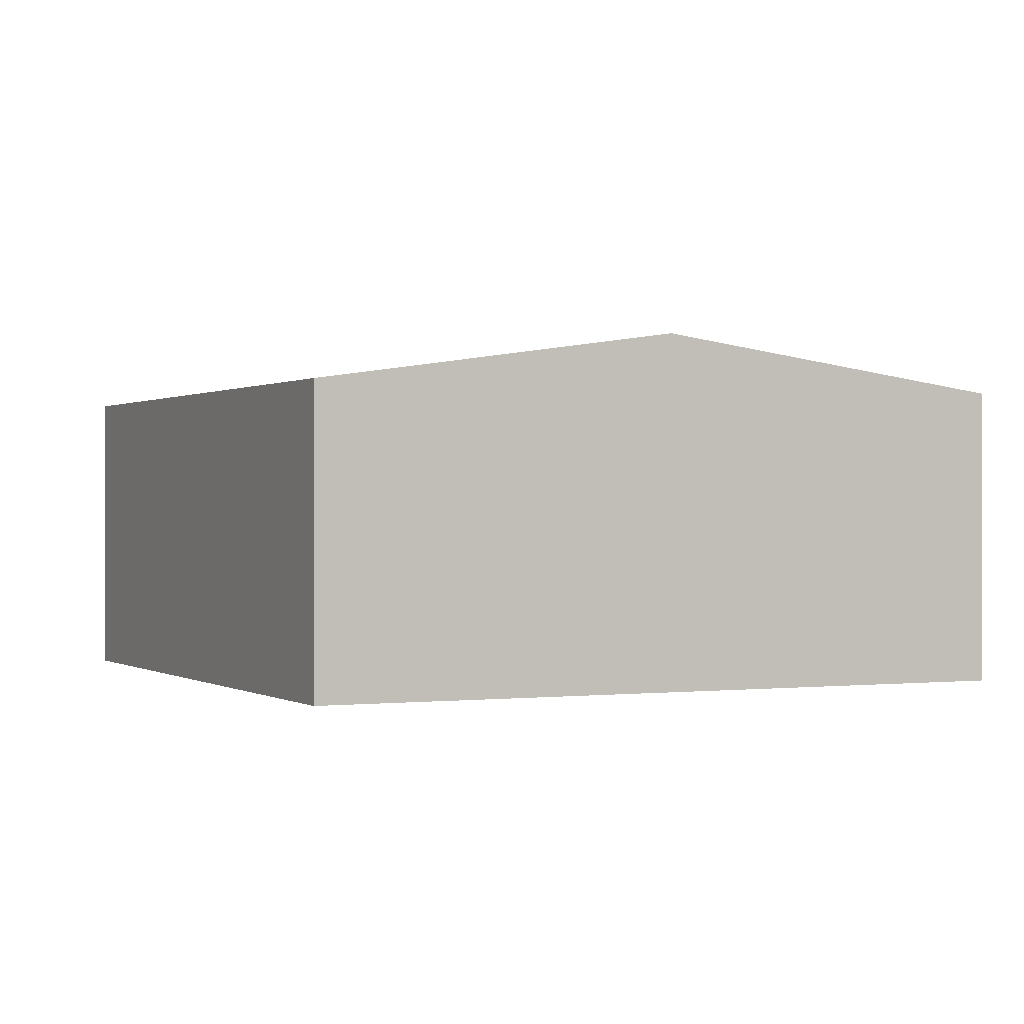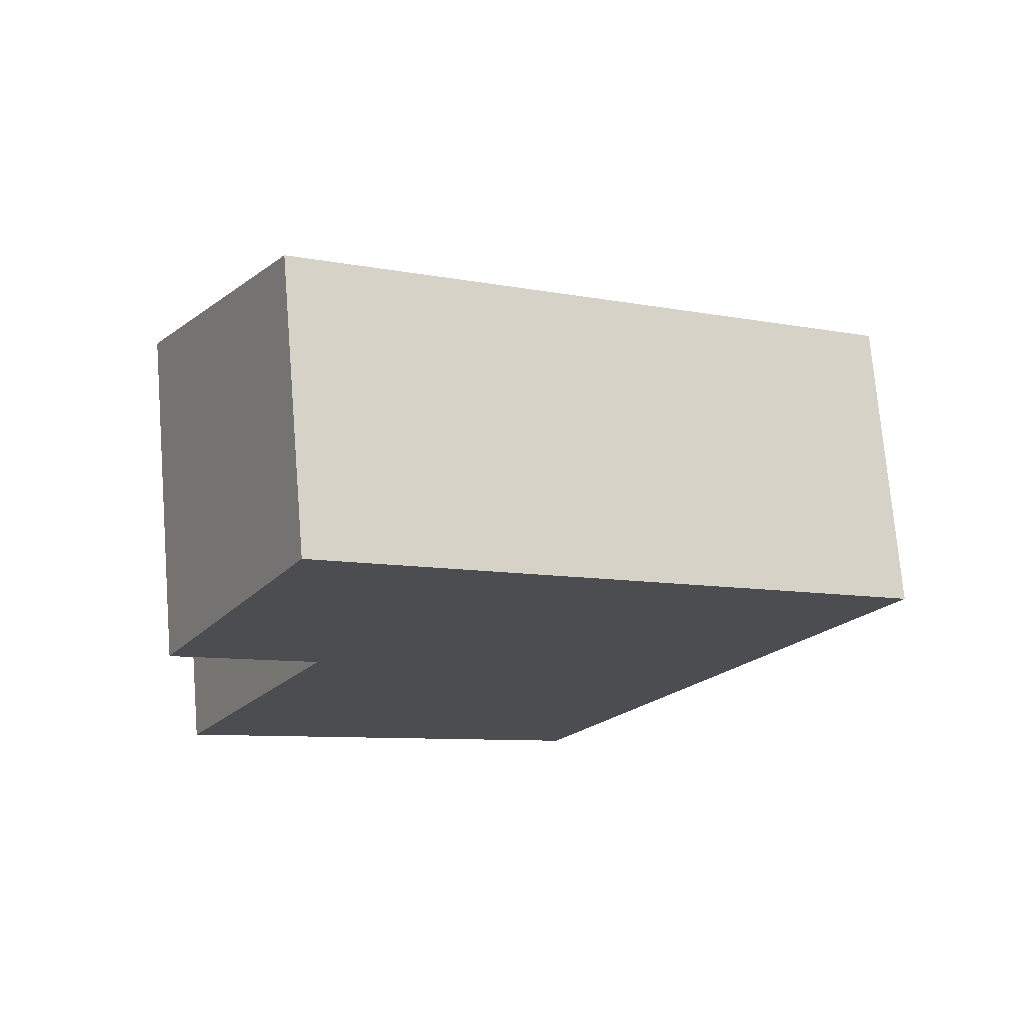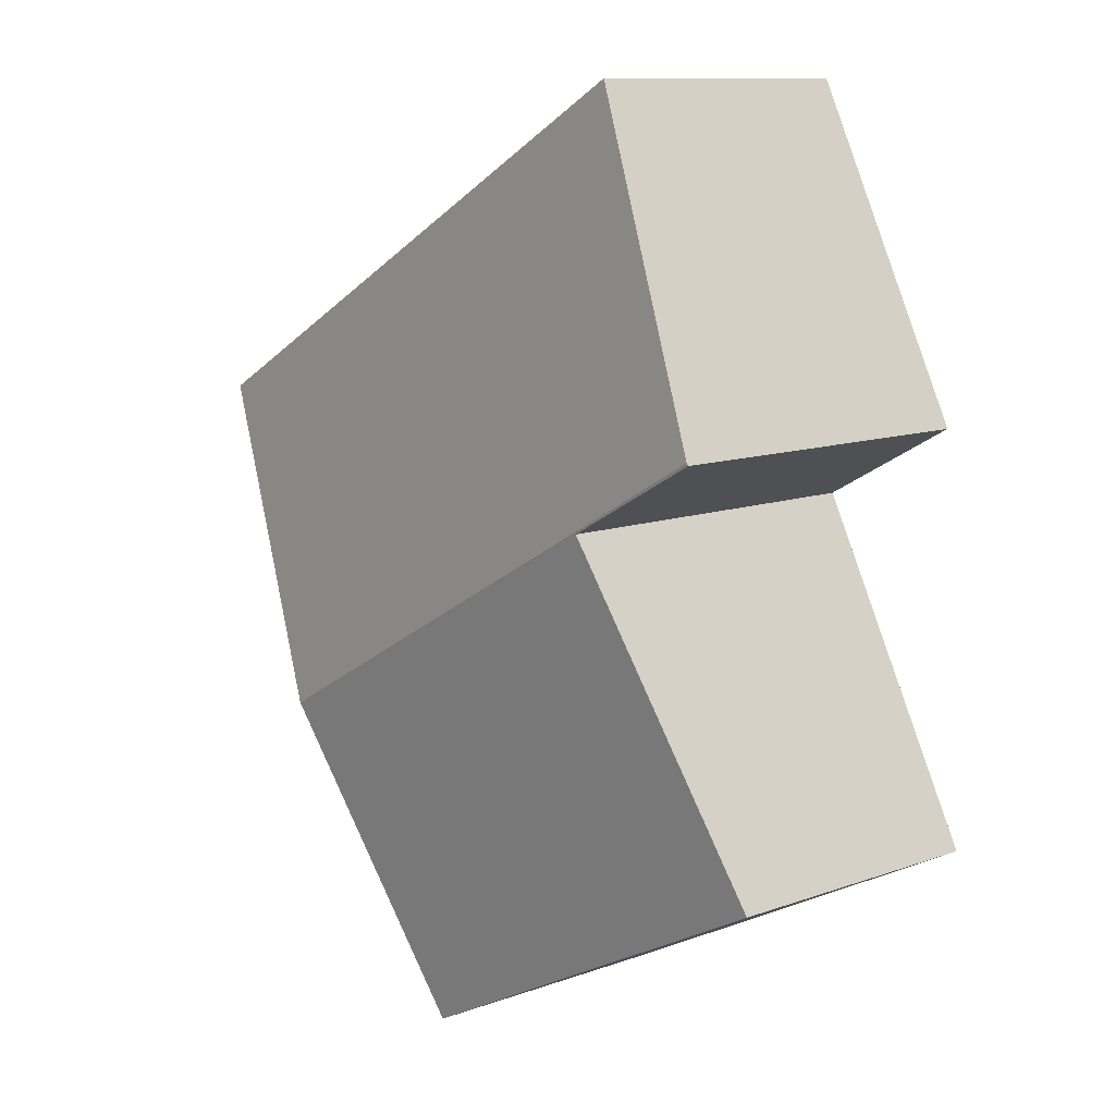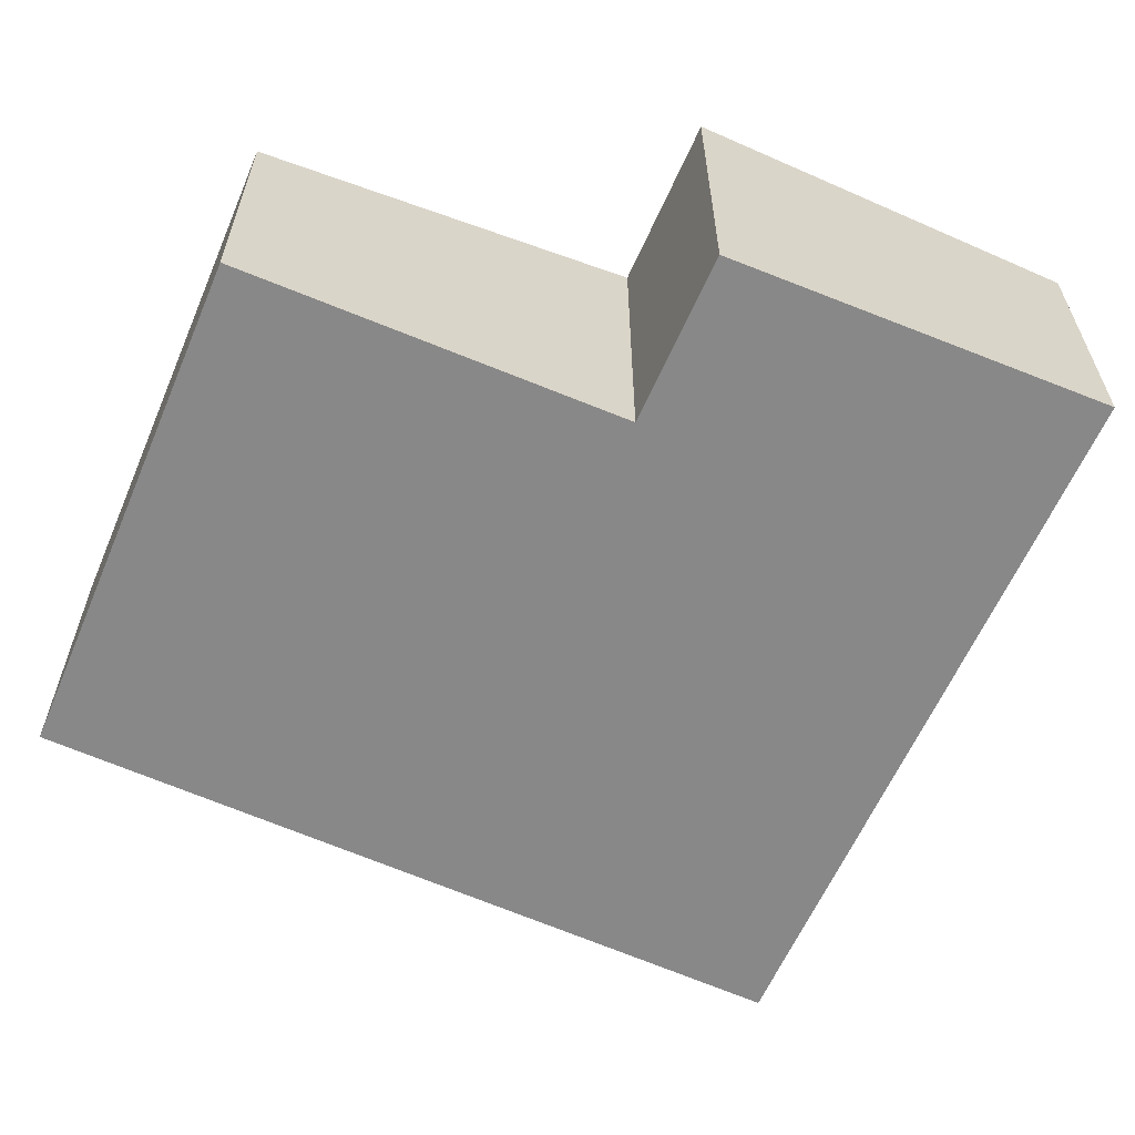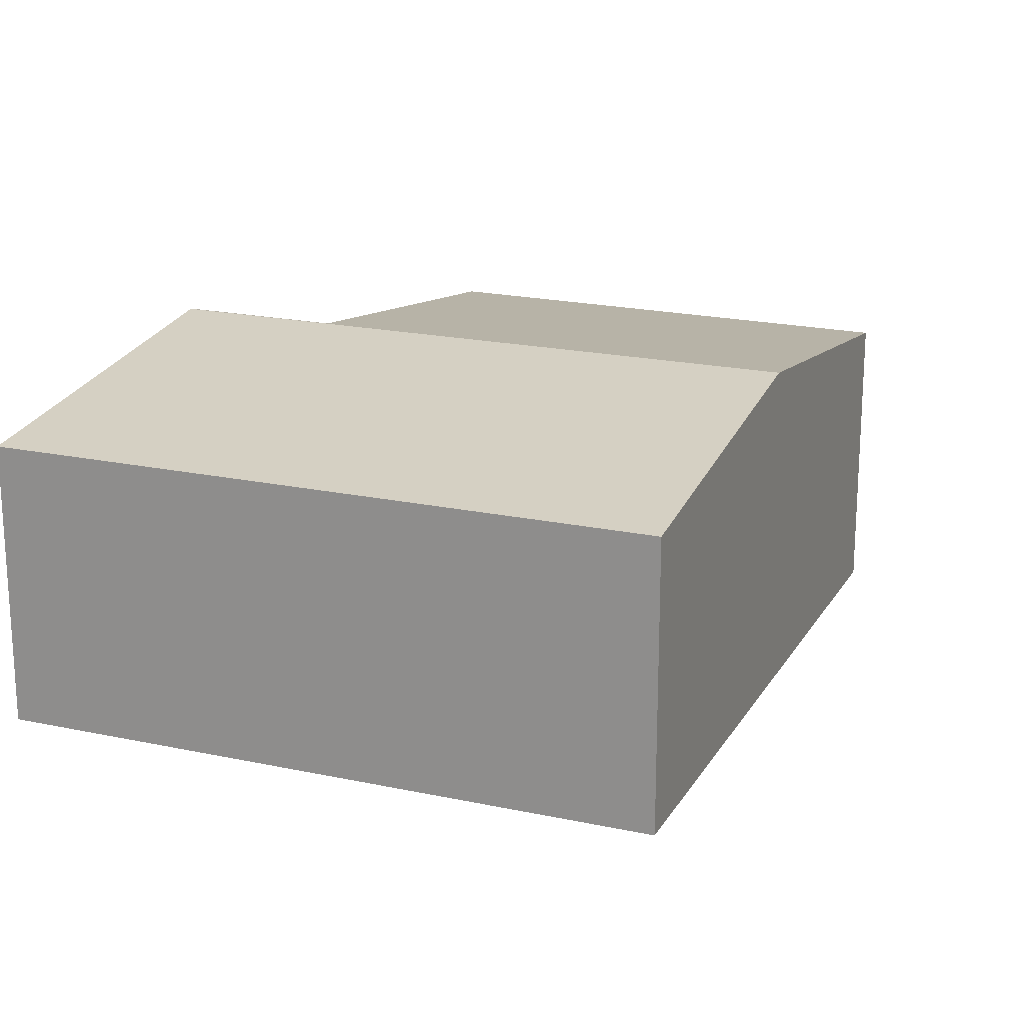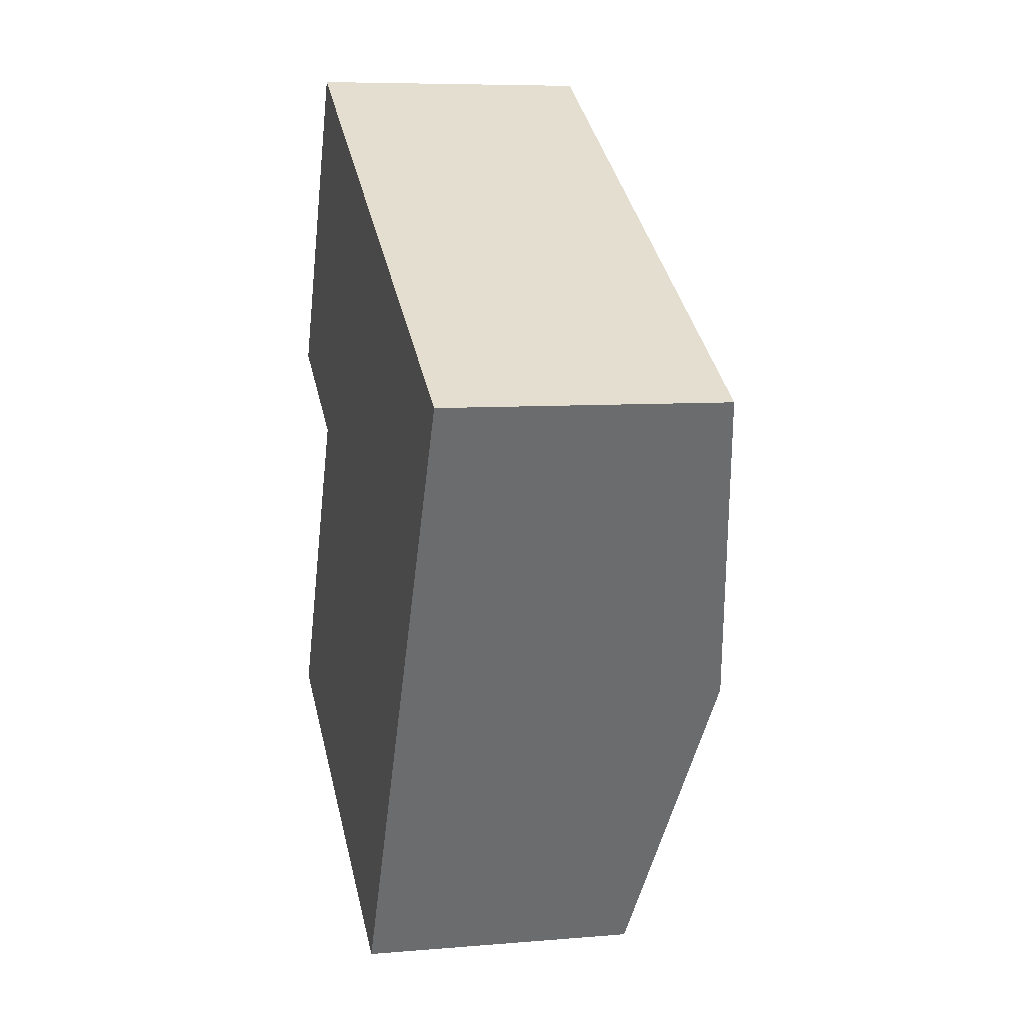
<metadata>
{"format":"obj","ext":"obj","renderer":"f3d","projection":"perspective","resolution":1024,"background":"white","views":[{"elev":0.2,"azim":93.9,"up":"+Y"},{"elev":73.4,"azim":-4.7,"up":"+Z"},{"elev":11.2,"azim":-131.1,"up":"+Z"},{"elev":-62.8,"azim":-85.2,"up":"+Y"},{"elev":19.7,"azim":51.1,"up":"+Y"},{"elev":7.2,"azim":76.1,"up":"+Z"}]}
</metadata>
<code>
v  3.913 2.645 5.473
v  0.264 3.106 3.752
v  1.748 2.645 6.684
v  7.142 2.645 3.667
v  6.449 2.846 2.415
v  5.553 3.106 0.794
v  0.01 2.631 0.019
v  0.636 2.631 -0.331
v  0 2.628 1.609e-16
v  3.97 2.647 -2.068
v  0.305 2.72 0.584
v  1.566 3.103 3.002
v  0.252 3.102 3.728
v  0 0 0
v  1.566 -1.838e-16 3.002
v  0.01 -1.163e-18 0.019
v  0.305 -3.576e-17 0.584
v  0.252 -2.283e-16 3.728
v  1.748 -4.093e-16 6.684
v  0.264 -2.297e-16 3.752
v  3.97 1.266e-16 -2.068
v  0.636 2.027e-17 -0.331
v  3.913 -3.351e-16 5.473
v  7.142 -2.245e-16 3.667
v  6.449 -1.479e-16 2.415
v  5.553 -4.862e-17 0.794
g defaultobject
f 1 2 3
f 2 1 4
f 2 4 5
f 2 5 6
f 7 8 9
f 8 7 10
f 10 7 6
f 6 7 11
f 6 11 12
f 6 12 2
f 2 12 13
f 14 7 9
f 7 14 11
f 11 14 12
f 12 14 15
f 15 14 16
f 15 16 17
f 13 3 2
f 3 13 18
f 3 18 19
f 19 18 20
f 15 13 12
f 13 15 18
f 21 8 10
f 8 21 22
f 8 22 9
f 9 22 14
f 19 1 3
f 1 19 4
f 4 19 23
f 4 23 24
f 24 5 4
f 5 24 6
f 6 24 25
f 6 25 10
f 10 25 26
f 10 26 21
f 20 23 19
f 23 20 24
f 24 20 25
f 25 20 26
f 26 20 15
f 15 20 18
f 26 15 17
f 26 17 21
f 21 17 16
f 21 16 22
f 22 16 14

</code>
